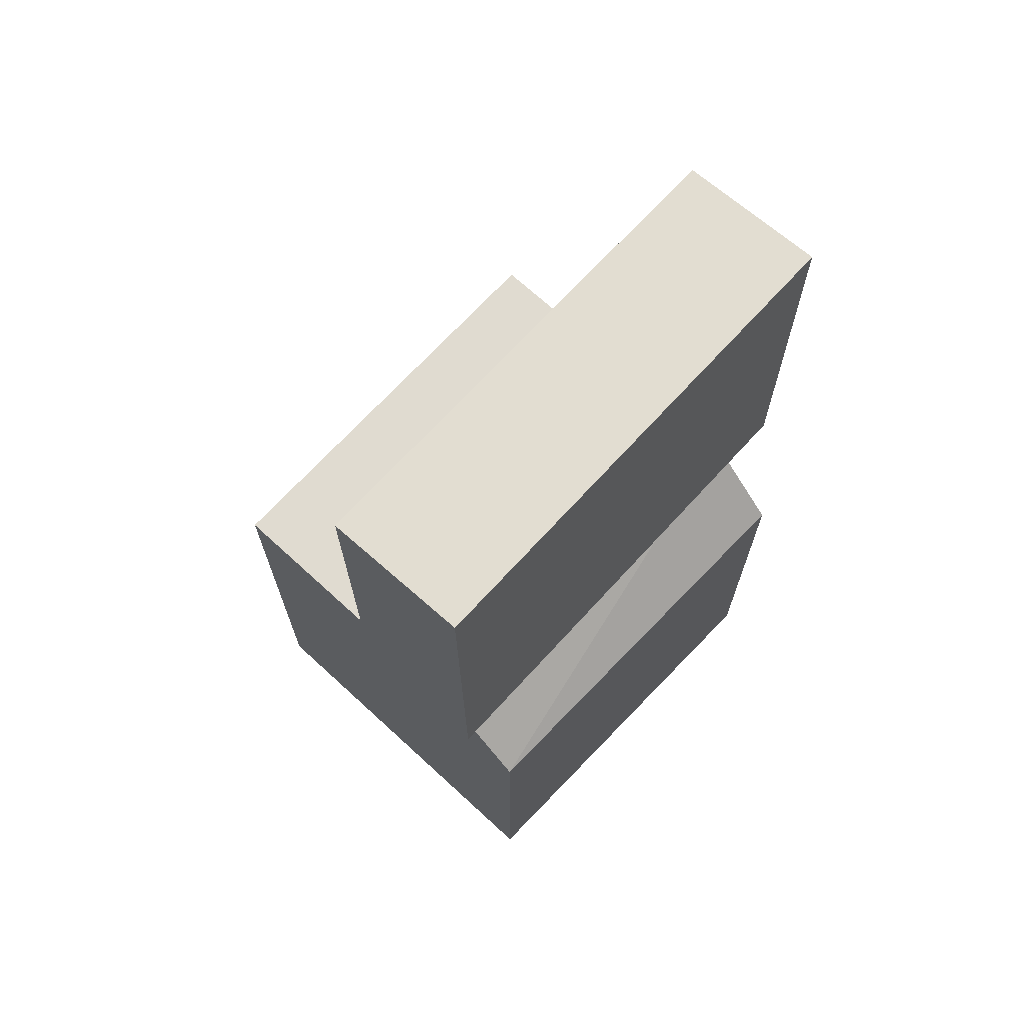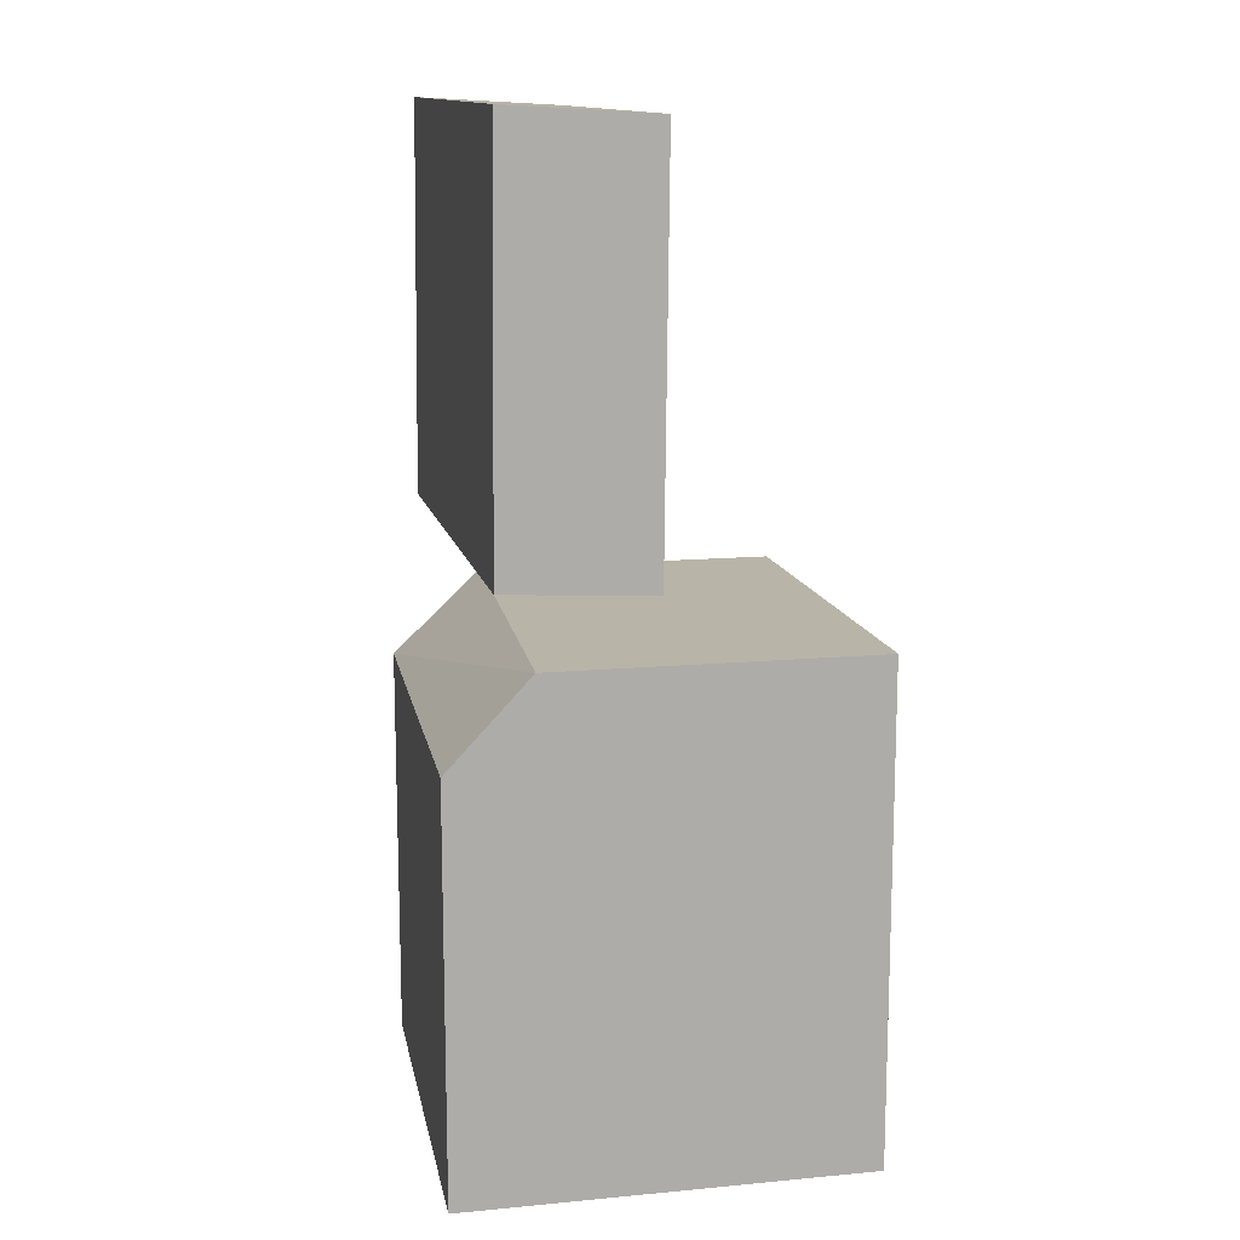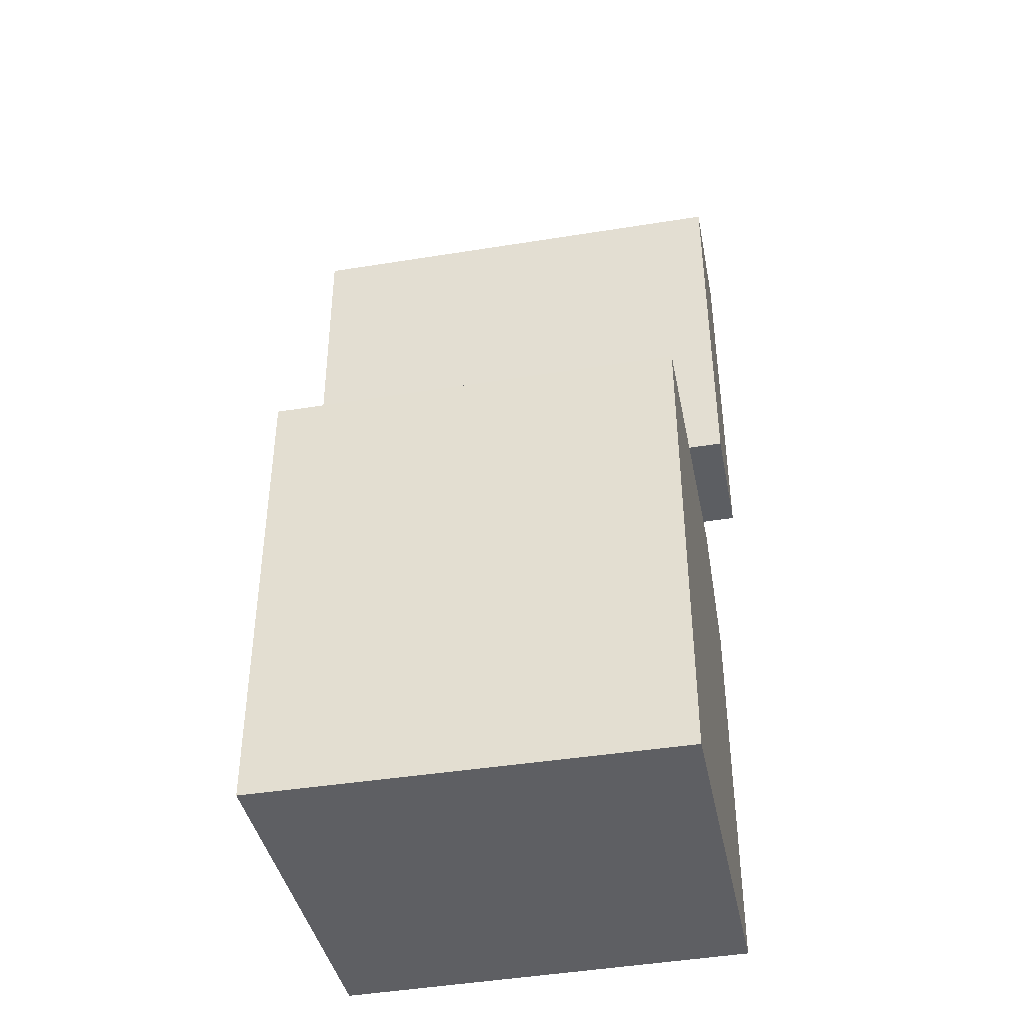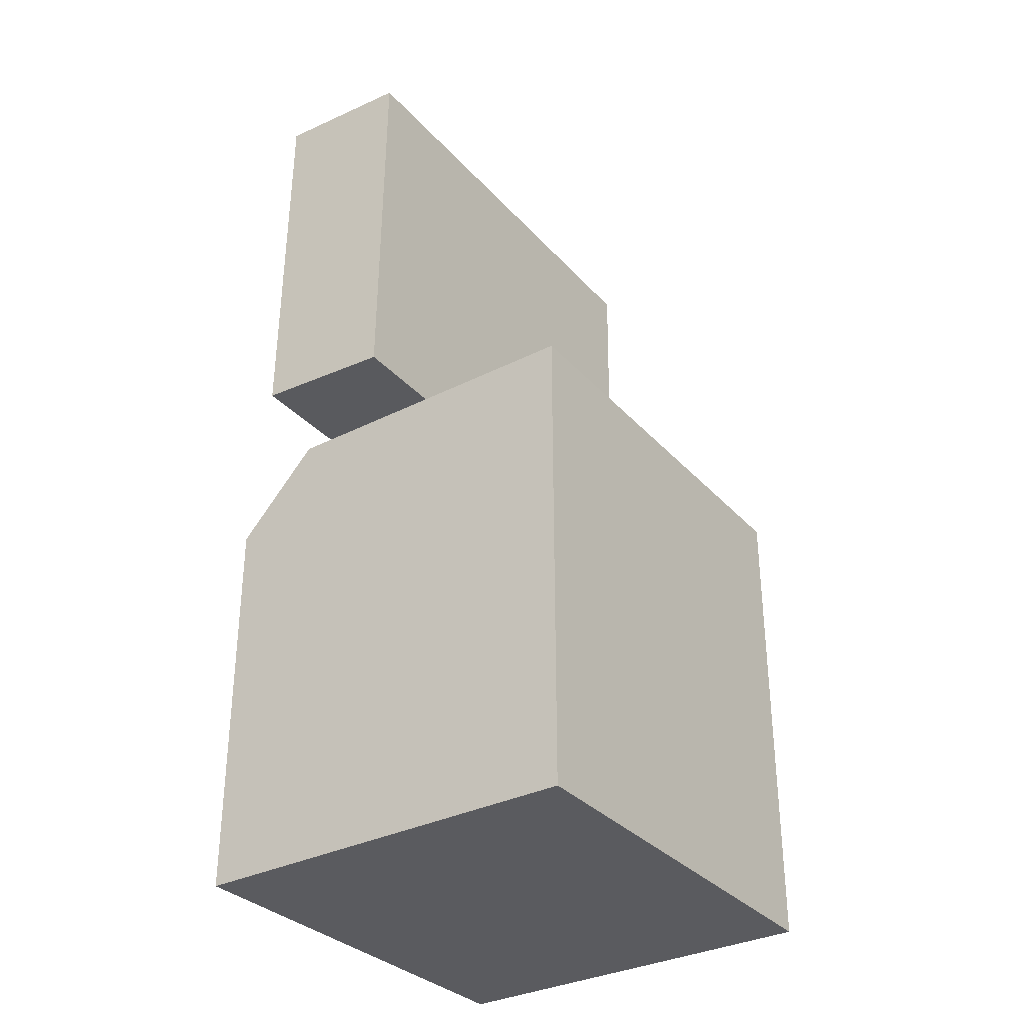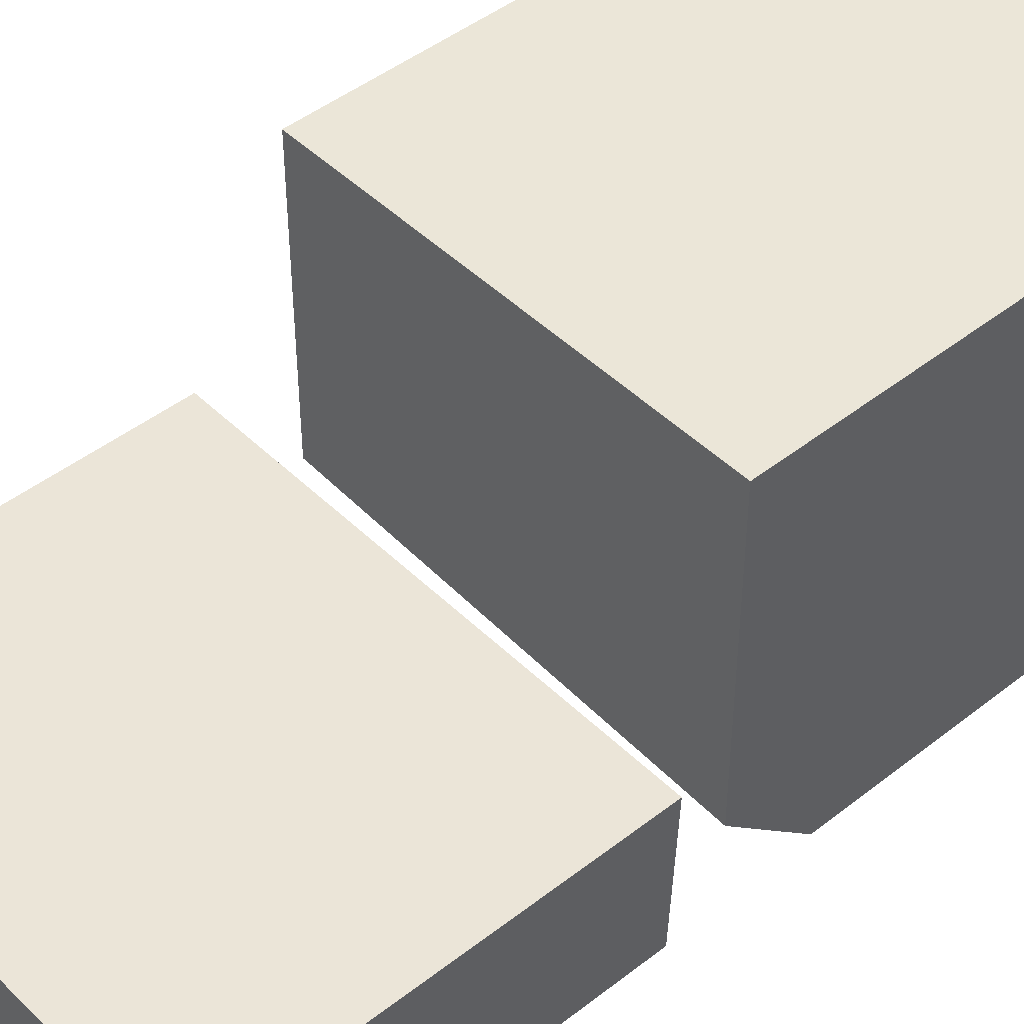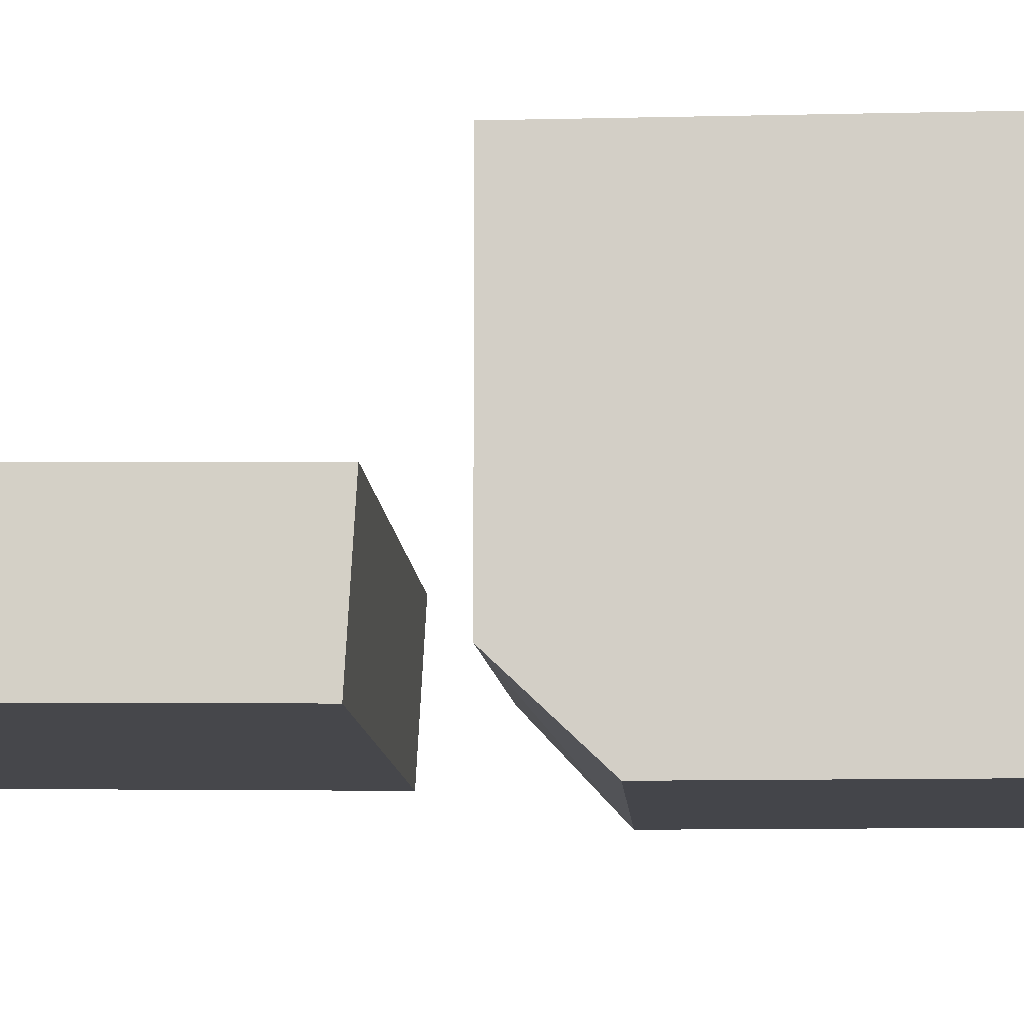
<metadata>
{"format":"obj","ext":"obj","renderer":"f3d","projection":"perspective","resolution":1024,"background":"white","views":[{"elev":69.8,"azim":132.6,"up":"+Y"},{"elev":13.2,"azim":-102.0,"up":"+Y"},{"elev":-40.9,"azim":11.3,"up":"+Y"},{"elev":-33.1,"azim":-55.1,"up":"+Y"},{"elev":46.1,"azim":-132.0,"up":"+Z"},{"elev":-10.6,"azim":-86.6,"up":"+Z"}]}
</metadata>
<code>
o Cube
v 0.4507 -0.7829 -0.04867
v 0.4507 -0.08 0.5152
v 0.4507 -0.7829 0.5152
v -0.1673 -0.7829 -0.06366
v -0.1673 -0.08 0.5152
v -0.1673 -0.7829 0.5152
v 0.4507 -0.08 0.0806
v -0.1673 -0.08 0.05461
v 0.4507 -0.201 -0.04867
v -0.1673 -0.2051 -0.06366
f 3 2 5 6
f 6 5 8 10 4
f 4 1 3 6
f 1 9 7 2 3
f 4 10 9 1
f 7 8 5 2
f 7 9 8
f 9 10 8
o Cube.001
v 0.4933 0.5942 0.002917
v 0.4951 0.5825 0.2097
v 0.4933 0.02728 -0.003172
v 0.4951 0.01559 0.2036
v -0.2018 0.5941 0.005027
v -0.2 0.5824 0.2118
v -0.2018 0.02719 -0.001062
v -0.2 0.0155 0.2057
f 11 12 14 13
f 13 14 18 17
f 17 18 16 15
f 15 16 12 11
f 13 17 15 11
f 18 14 12 16

</code>
